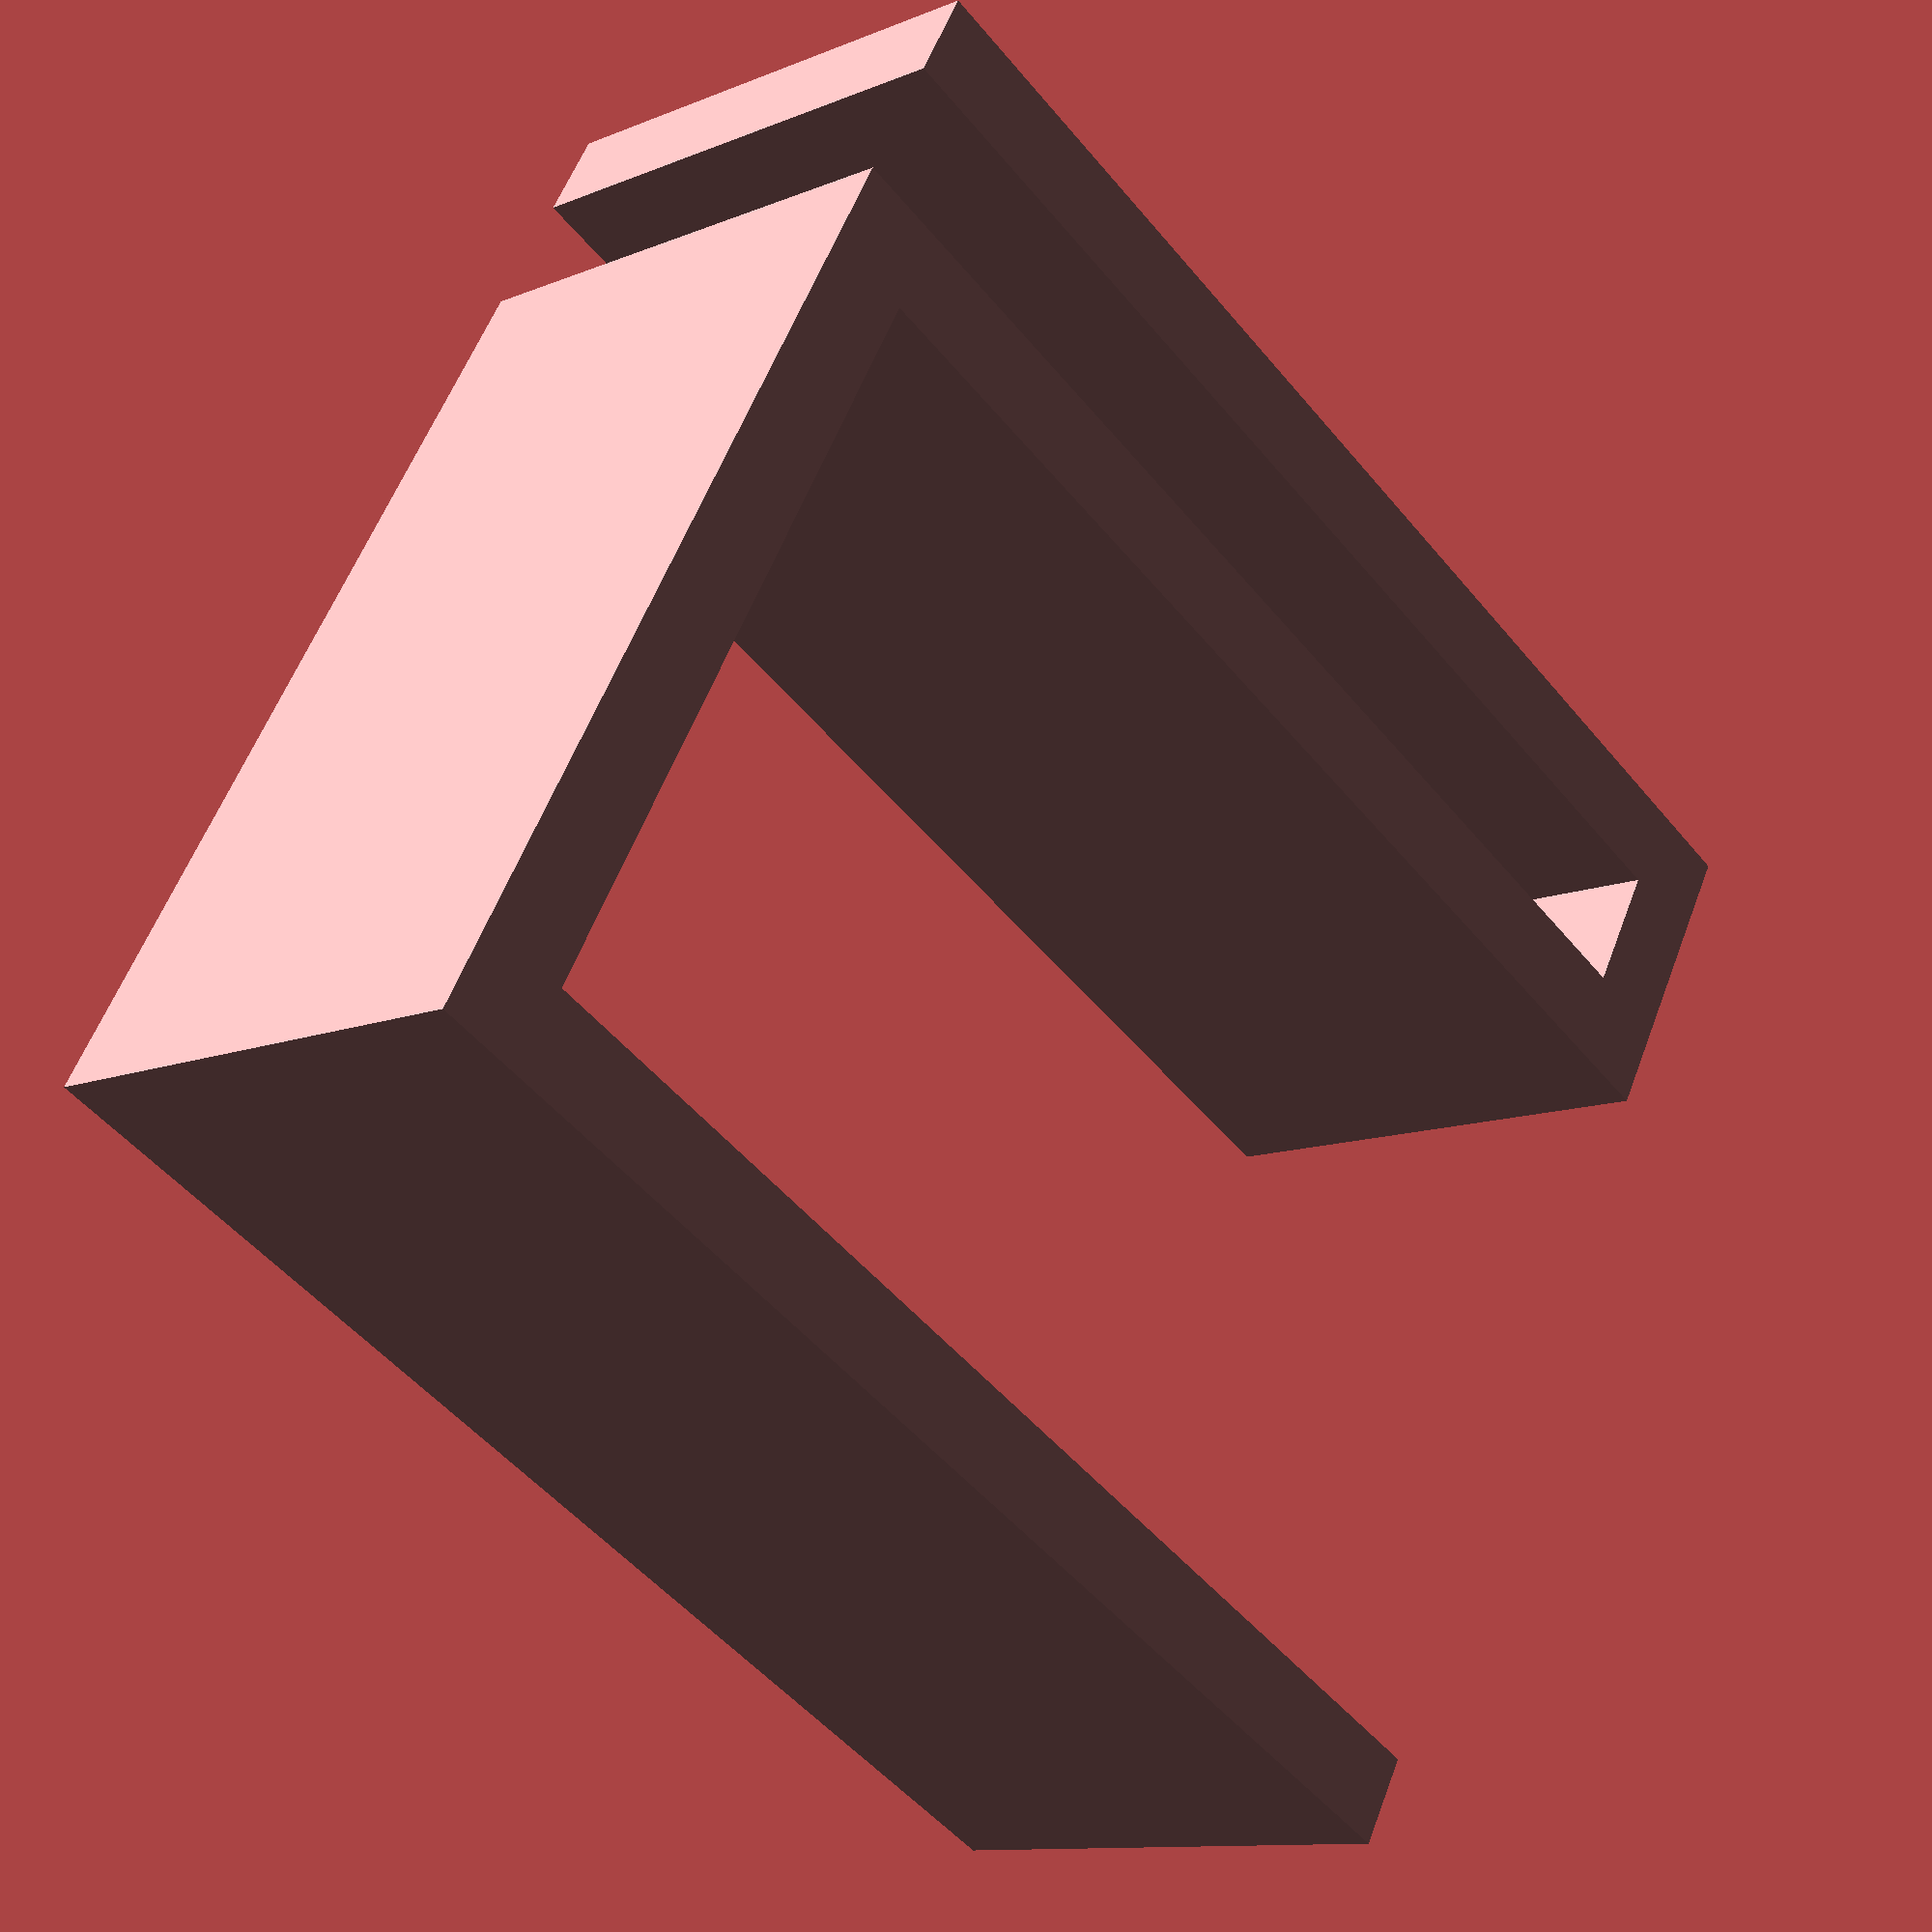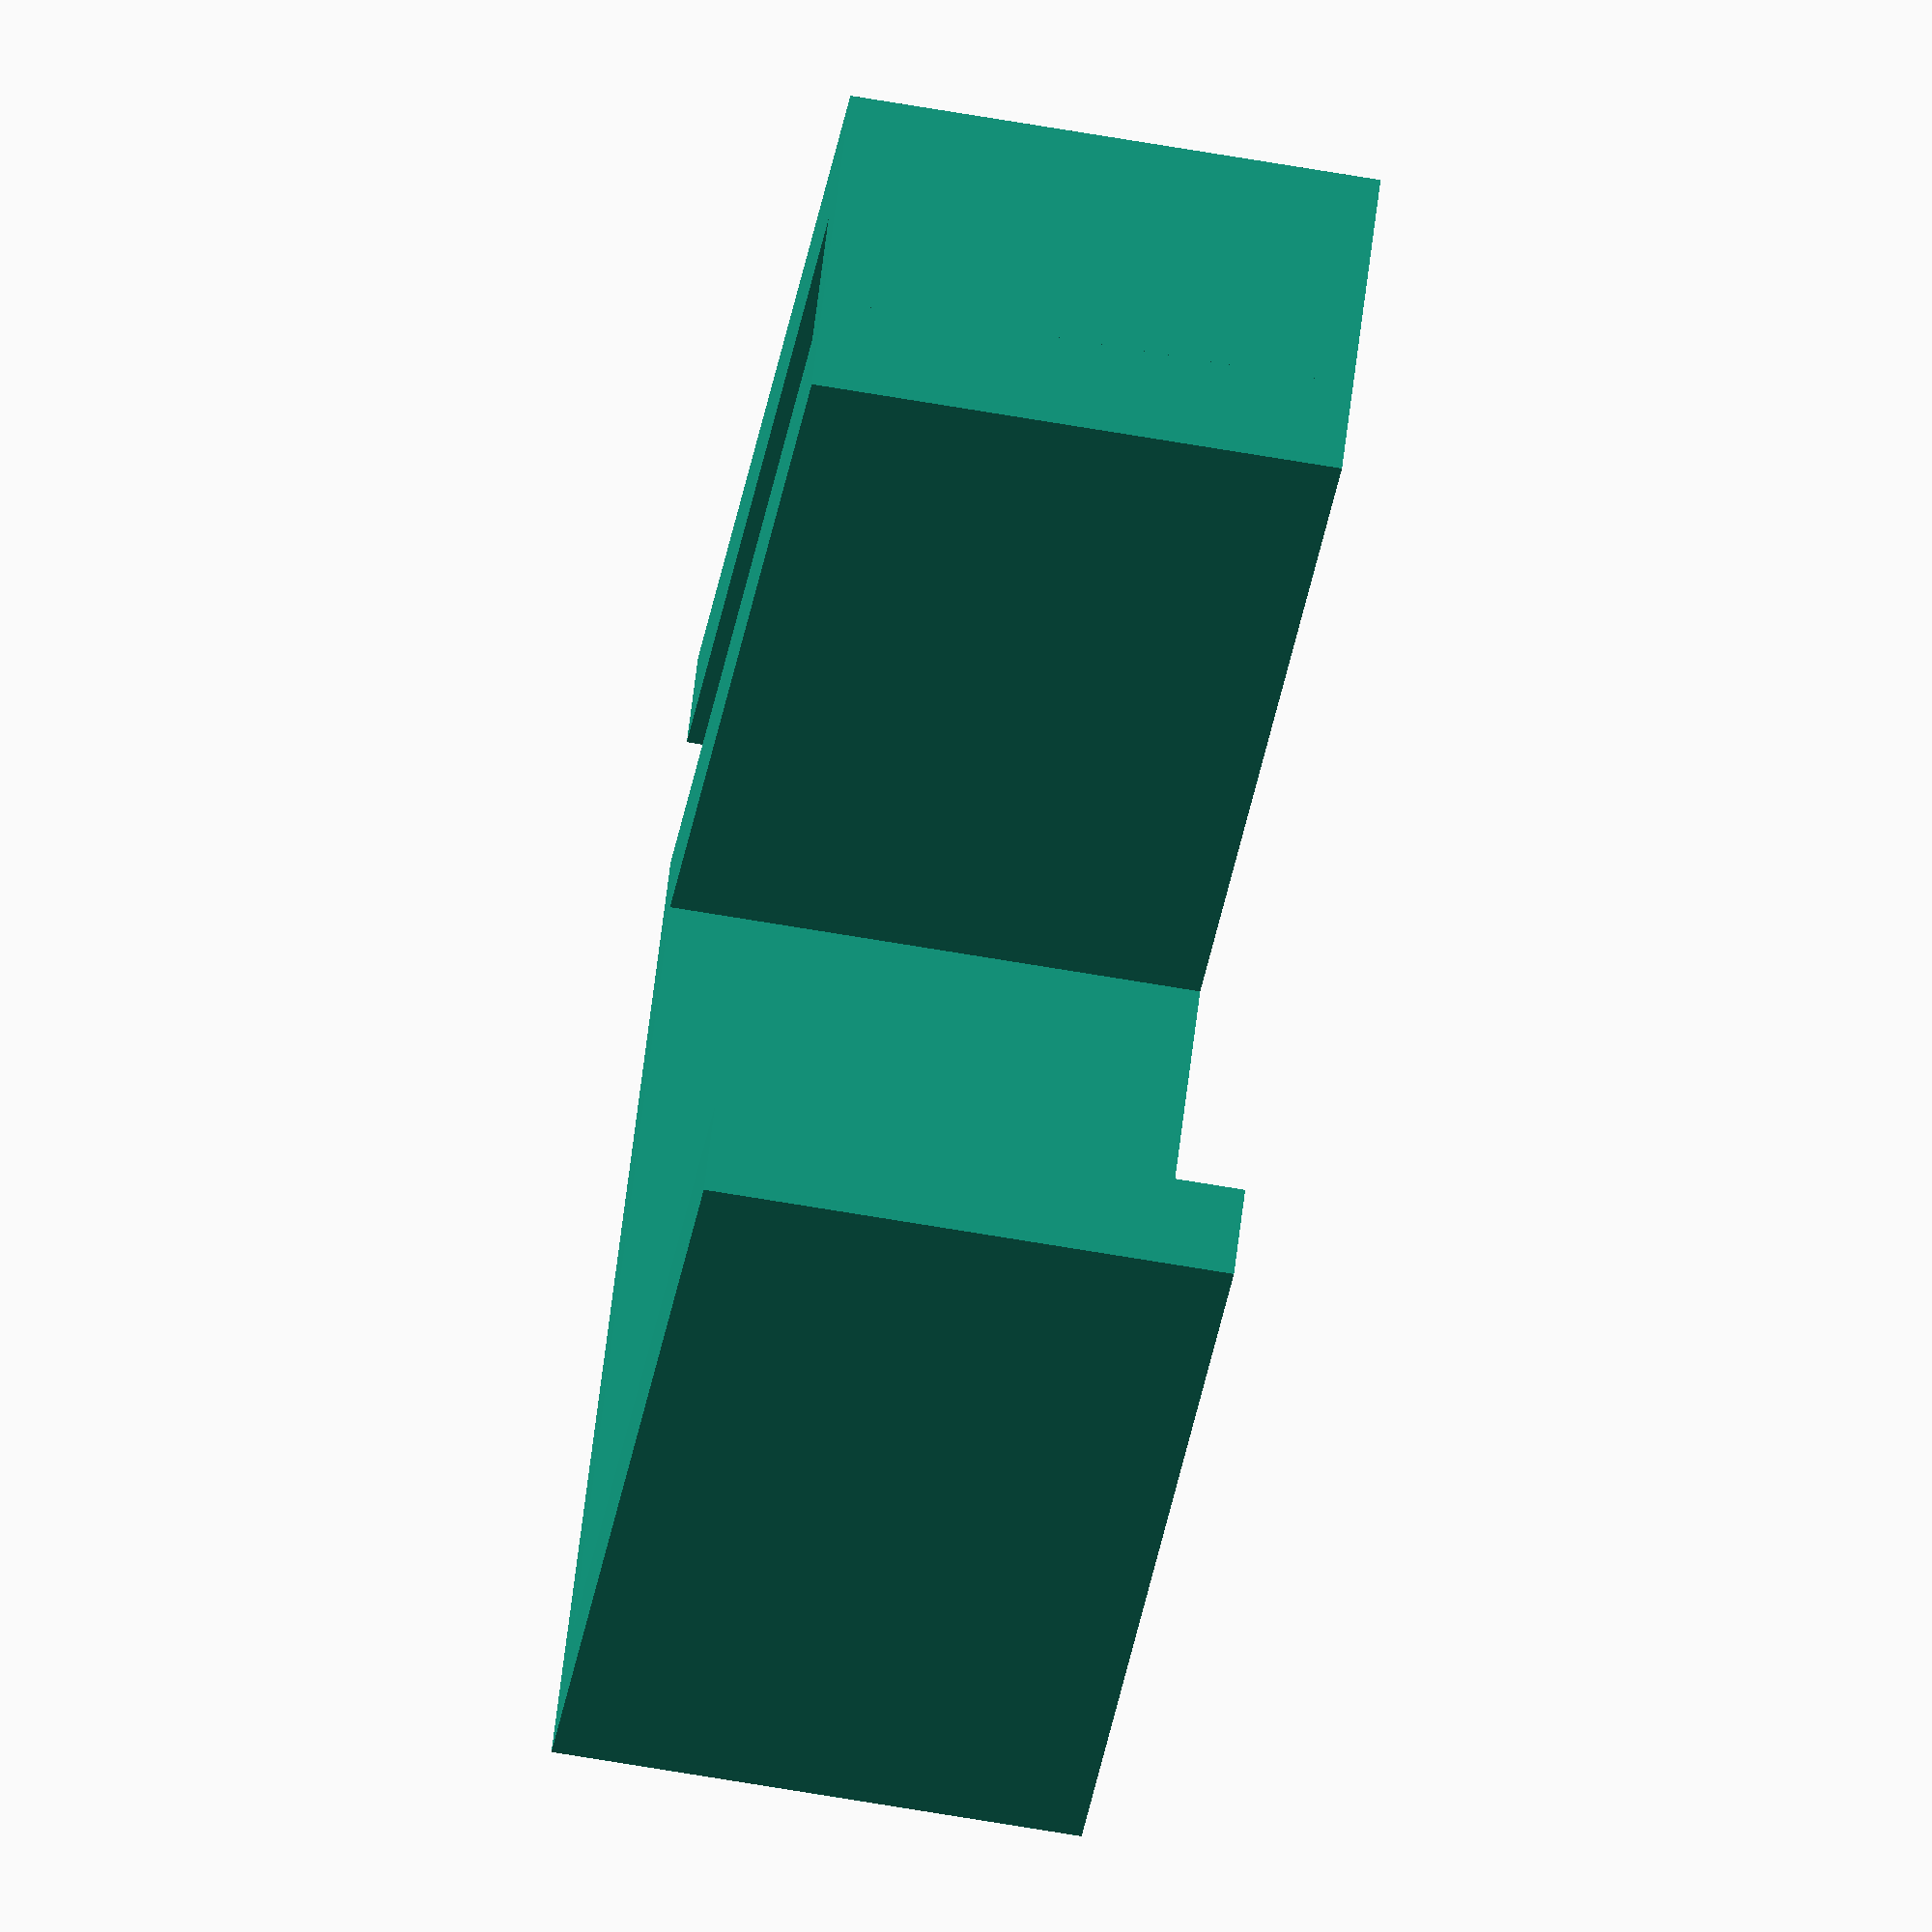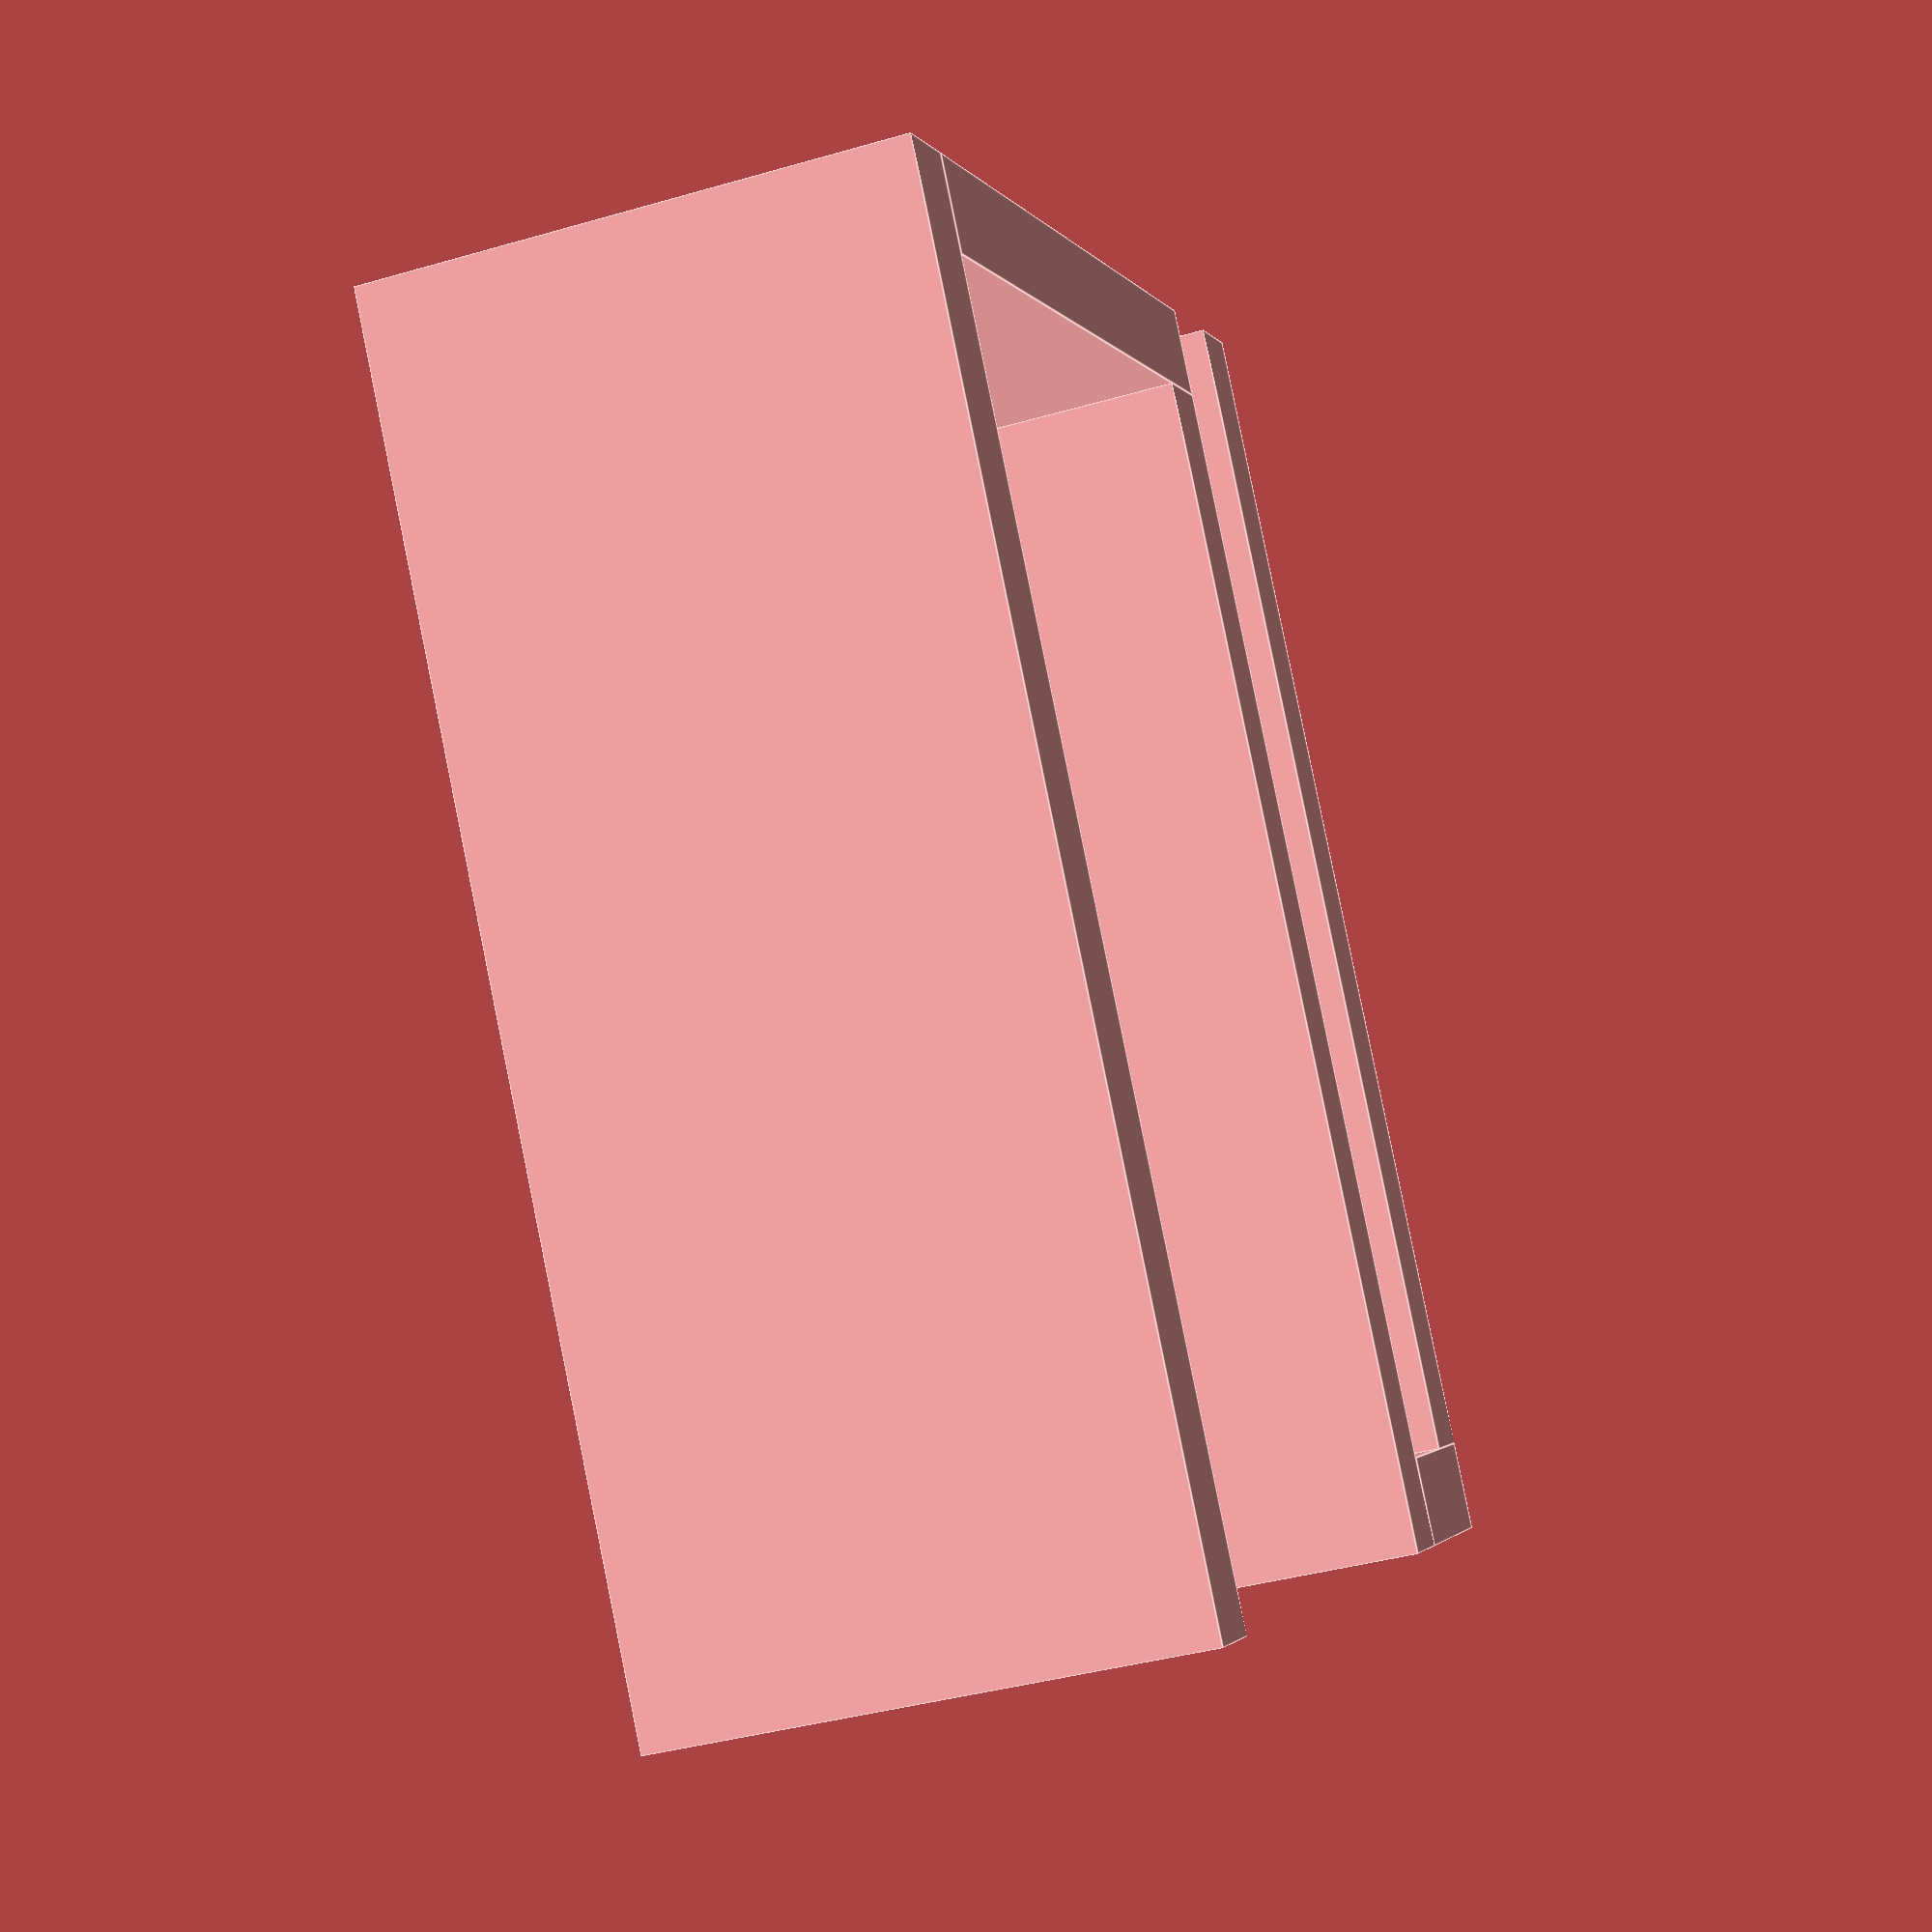
<openscad>
//CUSTOMIZER VARIABLES
//	Width of the clip
width = 20;

//	Height of the clip
height = 50;

//	Thickness of the clip
thickness = 3.5;

//	Width of the first gap on the clip
gap1 = 30;

//	Width of the second gap on the clip
gap2 = 5;
//CUSTOMIZER VARIABLES END

//Z-CLIP
module zclip(w,h,t,d1,d2) {
	cube([t,h,w]);
	translate([t,h-t,0]) cube([d1+t,t,w]);
	translate([d1+t,0,0]) cube([t,h-t,w]);
	translate([d1+t+t,0,0]) cube([d2+t,t,w]);
	translate([d1+t+t+d2,t,0]) cube([t,h-t,w]);
}
zclip(width,height,thickness,gap1,gap2);
//Z-CLIP END
</openscad>
<views>
elev=11.3 azim=299.6 roll=314.7 proj=p view=wireframe
elev=71.9 azim=316.6 roll=80.5 proj=o view=solid
elev=39.3 azim=324.0 roll=289.8 proj=p view=edges
</views>
